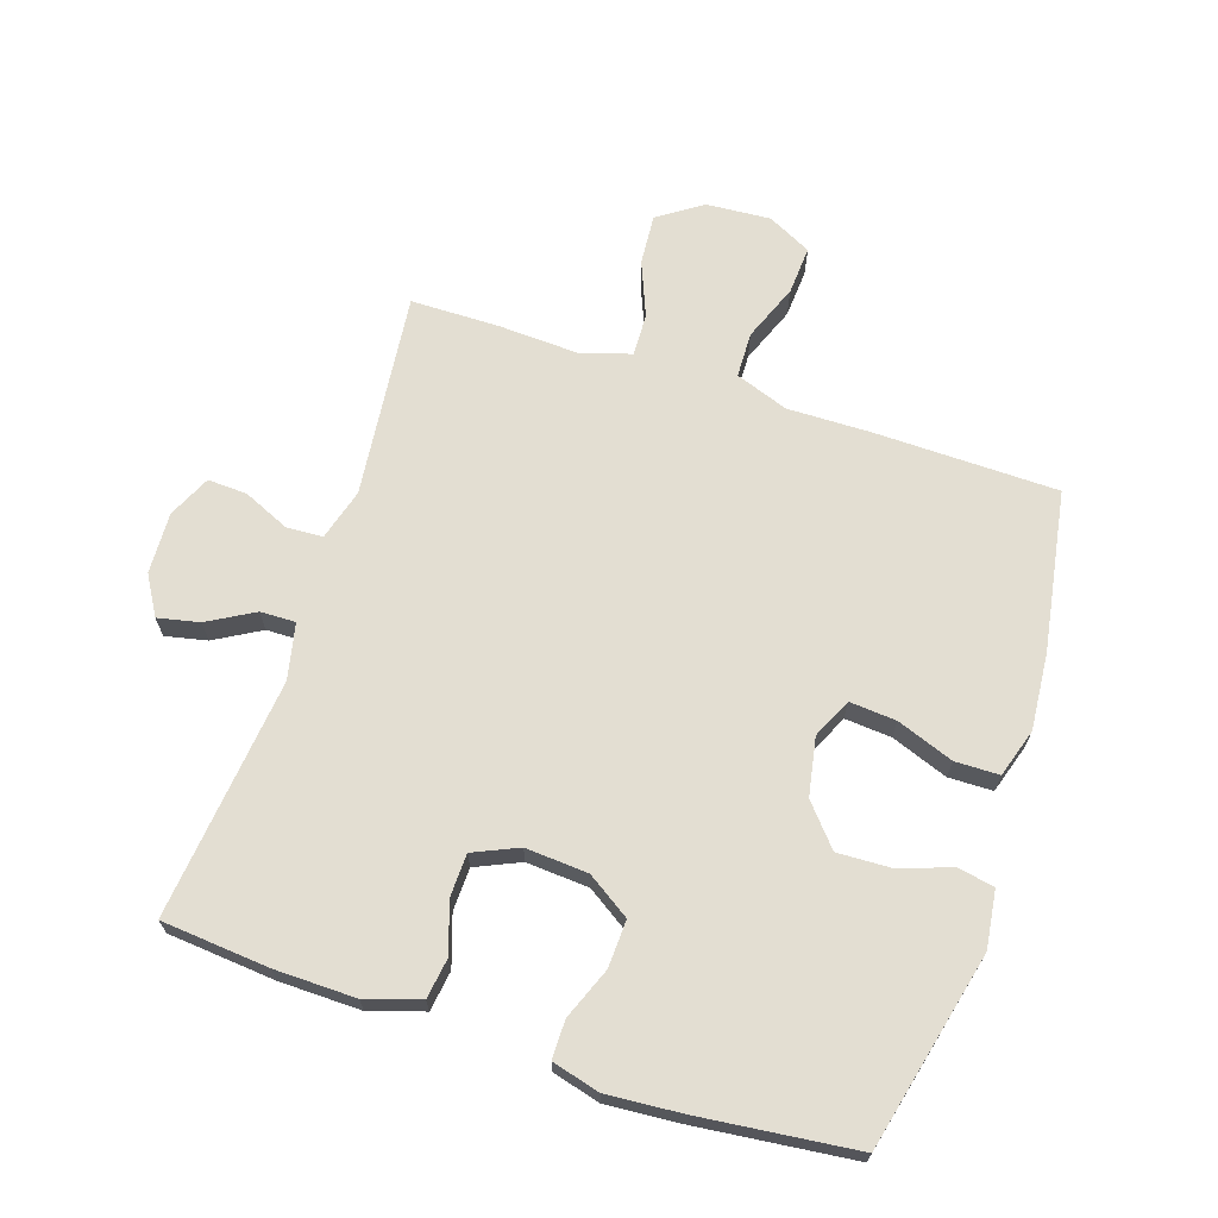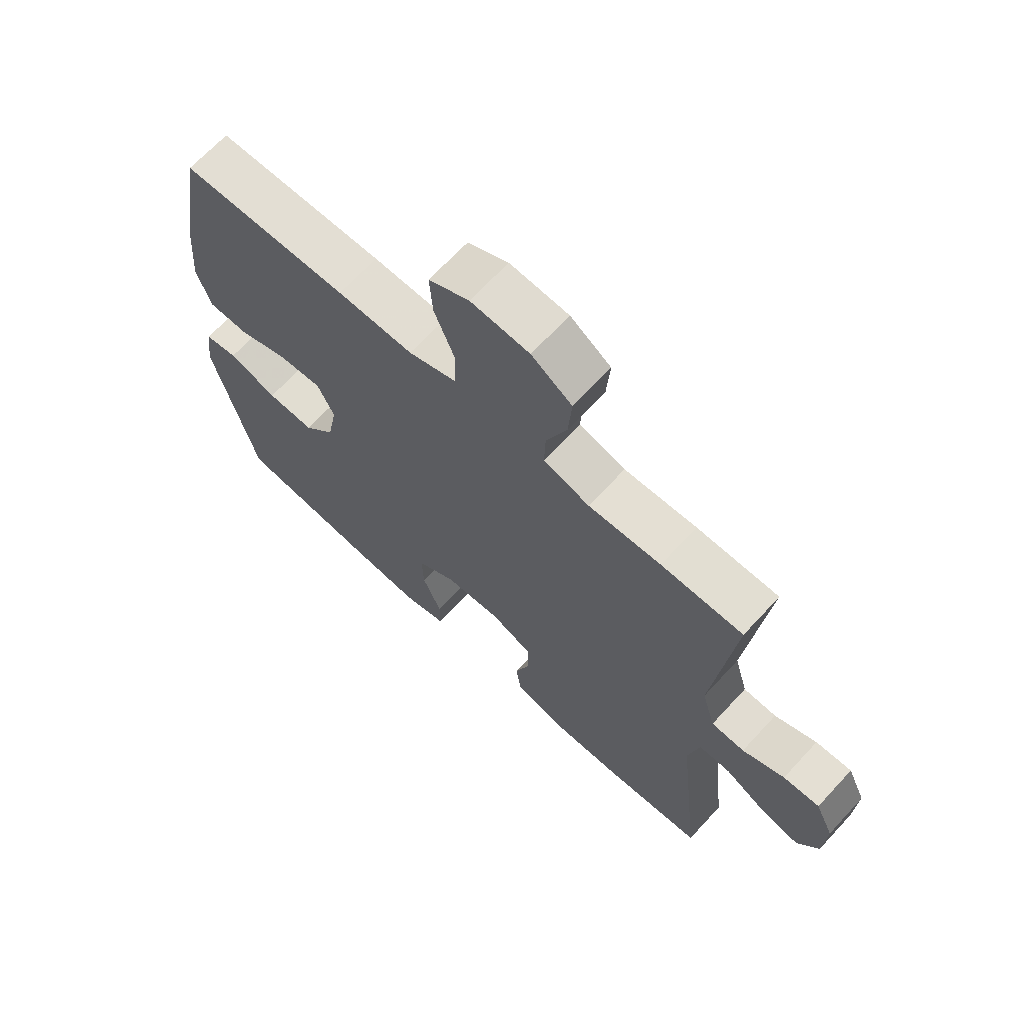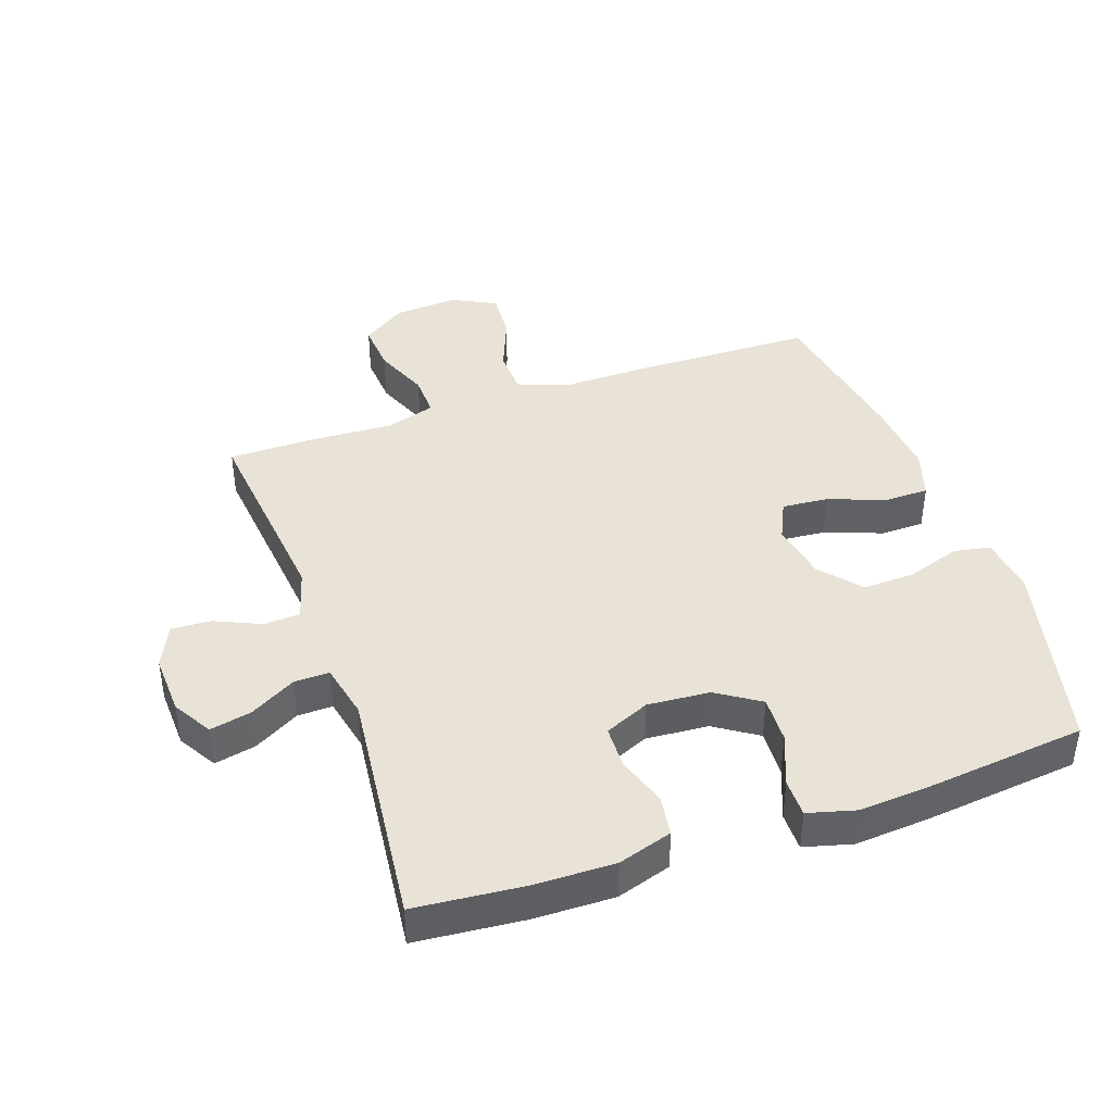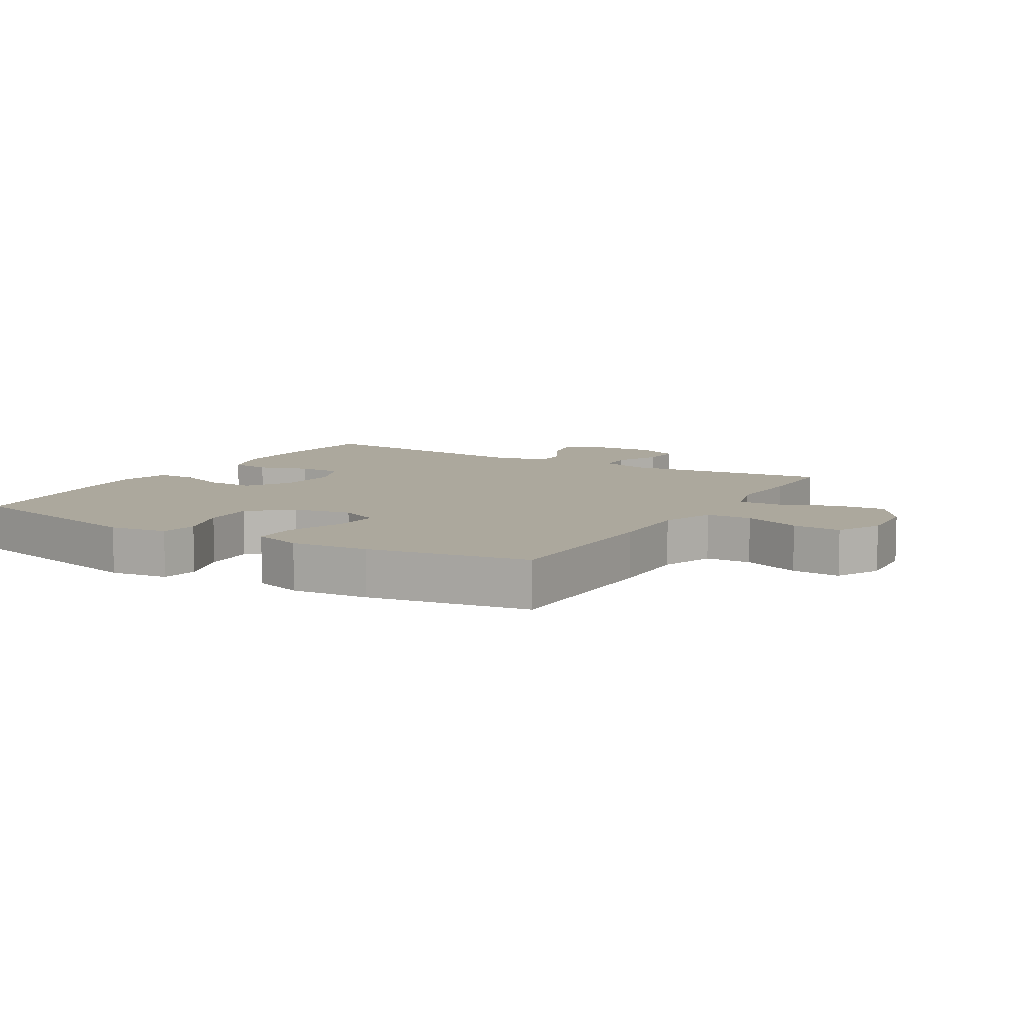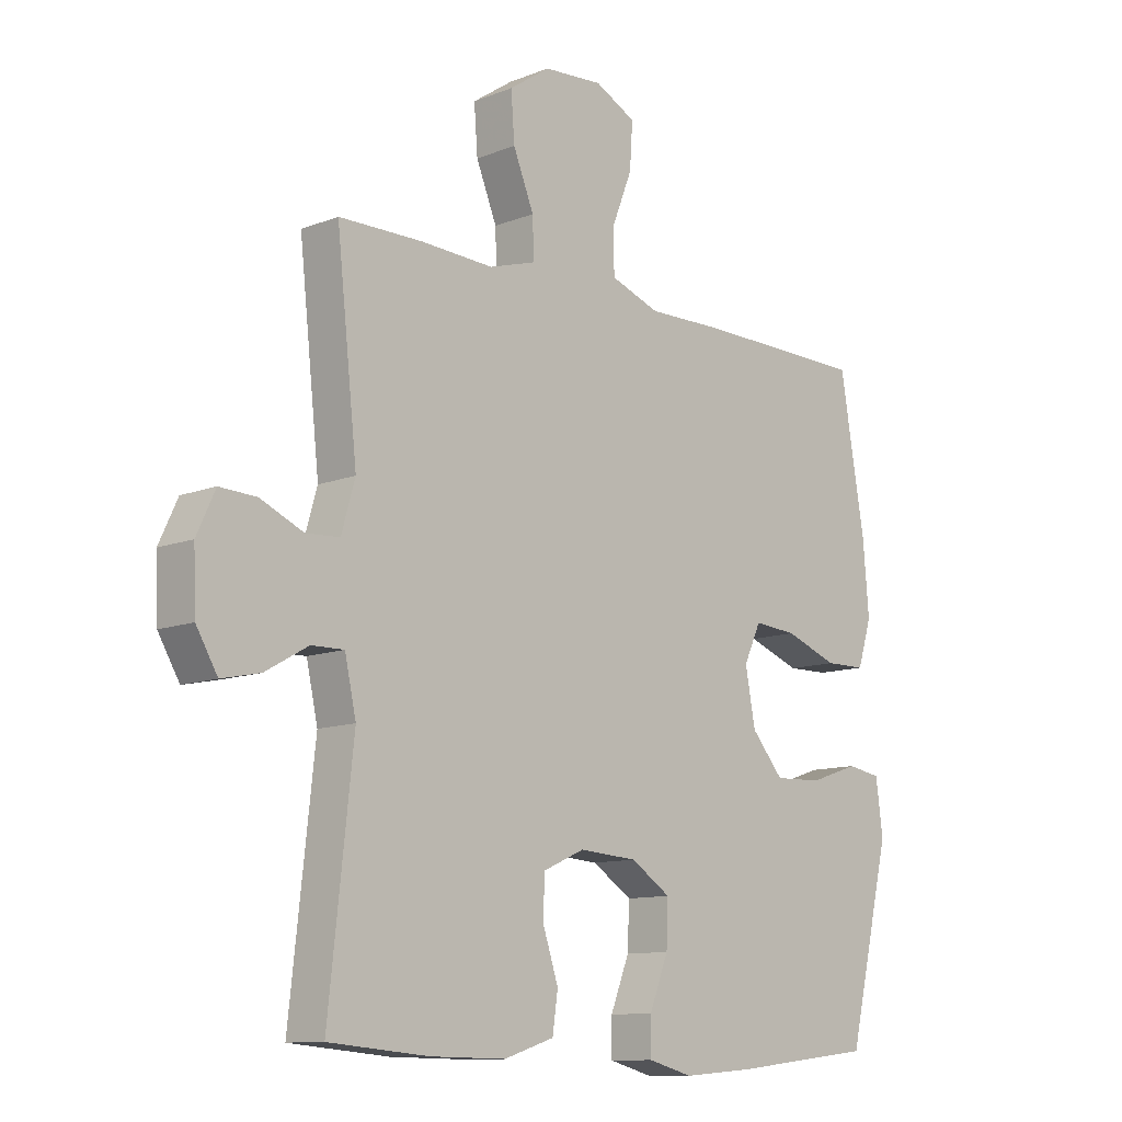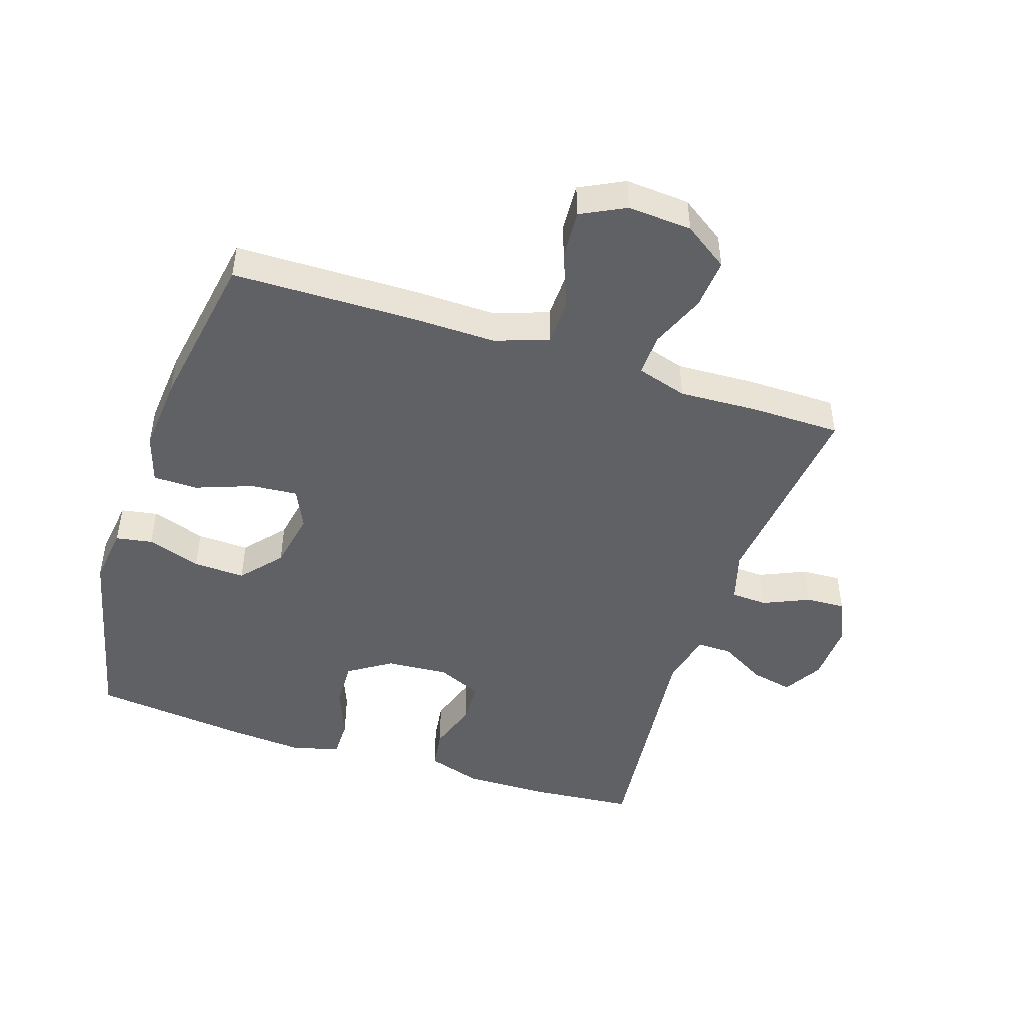
<metadata>
{"format":"obj","ext":"obj","renderer":"f3d","projection":"perspective","resolution":1024,"background":"white","views":[{"elev":67.7,"azim":-161.8,"up":"+Y"},{"elev":67.7,"azim":42.7,"up":"+Z"},{"elev":41.5,"azim":160.9,"up":"+Y"},{"elev":8.6,"azim":-59.6,"up":"+Y"},{"elev":-11.1,"azim":133.9,"up":"+Z"},{"elev":-47.1,"azim":-18.2,"up":"+Y"}]}
</metadata>
<code>
v -0.5 0.07 0.5
v -0.213 0.07 0.505
v -0.083 0.07 0.503
v 0 0.07 0.533
v 0.002 0.07 0.604
v -0.033 0.07 0.693
v -0.038 0.07 0.769
v 0.031 0.07 0.804
v 0.131 0.07 0.797
v 0.2 0.07 0.75
v 0.194 0.07 0.671
v 0.159 0.07 0.585
v 0.157 0.07 0.519
v 0.236 0.07 0.495
v 0.36 0.07 0.501
v 0.5 0.07 0.5
v 0.465 0.07 0.179
v 0.488 0.07 0.099
v 0.545 0.07 0.096
v 0.617 0.07 0.128
v 0.679 0.07 0.131
v 0.71 0.07 0.064
v 0.706 0.07 -0.032
v 0.67 0.07 -0.093
v 0.605 0.07 -0.079
v 0.533 0.07 -0.038
v 0.478 0.07 -0.037
v 0.459 0.07 -0.124
v 0.5 0.07 -0.5
v 0.332 0.07 -0.515
v 0.205 0.07 -0.517
v 0.12 0.07 -0.49
v 0.111 0.07 -0.427
v 0.137 0.07 -0.348
v 0.135 0.07 -0.281
v 0.065 0.07 -0.25
v -0.033 0.07 -0.257
v -0.1 0.07 -0.301
v -0.097 0.07 -0.375
v -0.065 0.07 -0.456
v -0.065 0.07 -0.516
v -0.14 0.07 -0.536
v -0.258 0.07 -0.527
v -0.5 0.07 -0.5
v -0.573 0.07 -0.193
v -0.561 0.07 -0.103
v -0.504 0.07 -0.093
v -0.42 0.07 -0.121
v -0.339 0.07 -0.124
v -0.285 0.07 -0.061
v -0.268 0.07 0.03
v -0.297 0.07 0.092
v -0.37 0.07 0.086
v -0.459 0.07 0.053
v -0.528 0.07 0.054
v -0.552 0.07 0.13
v -0.542 0.07 0.25
v -0.5 0 0.5
v -0.213 0 0.505
v -0.083 0 0.503
v 0 0 0.533
v 0.002 0 0.604
v -0.033 0 0.693
v -0.038 0 0.769
v 0.031 0 0.804
v 0.131 0 0.797
v 0.2 0 0.75
v 0.194 0 0.671
v 0.159 0 0.585
v 0.157 0 0.519
v 0.236 0 0.495
v 0.36 0 0.501
v 0.5 0 0.5
v 0.465 0 0.179
v 0.488 0 0.099
v 0.545 0 0.096
v 0.617 0 0.128
v 0.679 0 0.131
v 0.71 0 0.064
v 0.706 0 -0.032
v 0.67 0 -0.093
v 0.605 0 -0.079
v 0.533 0 -0.038
v 0.478 0 -0.037
v 0.459 0 -0.124
v 0.5 0 -0.5
v 0.332 0 -0.515
v 0.205 0 -0.517
v 0.12 0 -0.49
v 0.111 0 -0.427
v 0.137 0 -0.348
v 0.135 0 -0.281
v 0.065 0 -0.25
v -0.033 0 -0.257
v -0.1 0 -0.301
v -0.097 0 -0.375
v -0.065 0 -0.456
v -0.065 0 -0.516
v -0.14 0 -0.536
v -0.258 0 -0.527
v -0.5 0 -0.5
v -0.573 0 -0.193
v -0.561 0 -0.103
v -0.504 0 -0.093
v -0.42 0 -0.121
v -0.339 0 -0.124
v -0.285 0 -0.061
v -0.268 0 0.03
v -0.297 0 0.092
v -0.37 0 0.086
v -0.459 0 0.053
v -0.528 0 0.054
v -0.552 0 0.13
v -0.542 0 0.25
f 53 54 55 56
f 52 53 56 57
f 45 46 47 48
f 45 48 49
f 44 45 49
f 43 44 49 50
f 39 40 41 42
f 38 39 42 43
f 31 32 33 34
f 31 34 35
f 28 29 30 31
f 27 28 31 35
f 23 24 25 26
f 23 26 27
f 22 23 27
f 19 20 21 22
f 18 19 22 27
f 17 18 27 35
f 14 15 16 17
f 13 14 17 35
f 9 10 11 12
f 9 12 13
f 5 6 7 8
f 4 5 8 9
f 57 1 2 3
f 52 57 3 4
f 38 43 50 51
f 37 38 51 52
f 36 37 52 4
f 13 35 36
f 4 9 13 36
f 113 112 111 110
f 114 113 110 109
f 105 104 103 102
f 106 105 102
f 106 102 101
f 107 106 101 100
f 99 98 97 96
f 100 99 96 95
f 91 90 89 88
f 92 91 88
f 88 87 86 85
f 92 88 85 84
f 83 82 81 80
f 84 83 80
f 84 80 79
f 79 78 77 76
f 84 79 76 75
f 92 84 75 74
f 74 73 72 71
f 92 74 71 70
f 69 68 67 66
f 70 69 66
f 65 64 63 62
f 66 65 62 61
f 60 59 58 114
f 61 60 114 109
f 108 107 100 95
f 109 108 95 94
f 61 109 94 93
f 93 92 70
f 93 70 66 61
f 1 58 59 2
f 2 59 60 3
f 3 60 61 4
f 4 61 62 5
f 5 62 63 6
f 6 63 64 7
f 7 64 65 8
f 8 65 66 9
f 9 66 67 10
f 10 67 68 11
f 11 68 69 12
f 12 69 70 13
f 13 70 71 14
f 14 71 72 15
f 15 72 73 16
f 16 73 74 17
f 17 74 75 18
f 18 75 76 19
f 19 76 77 20
f 20 77 78 21
f 21 78 79 22
f 22 79 80 23
f 23 80 81 24
f 24 81 82 25
f 25 82 83 26
f 26 83 84 27
f 27 84 85 28
f 28 85 86 29
f 29 86 87 30
f 30 87 88 31
f 31 88 89 32
f 32 89 90 33
f 33 90 91 34
f 34 91 92 35
f 35 92 93 36
f 36 93 94 37
f 37 94 95 38
f 38 95 96 39
f 39 96 97 40
f 40 97 98 41
f 41 98 99 42
f 42 99 100 43
f 43 100 101 44
f 44 101 102 45
f 45 102 103 46
f 46 103 104 47
f 47 104 105 48
f 48 105 106 49
f 49 106 107 50
f 50 107 108 51
f 51 108 109 52
f 52 109 110 53
f 53 110 111 54
f 54 111 112 55
f 55 112 113 56
f 56 113 114 57
f 57 114 58 1

</code>
